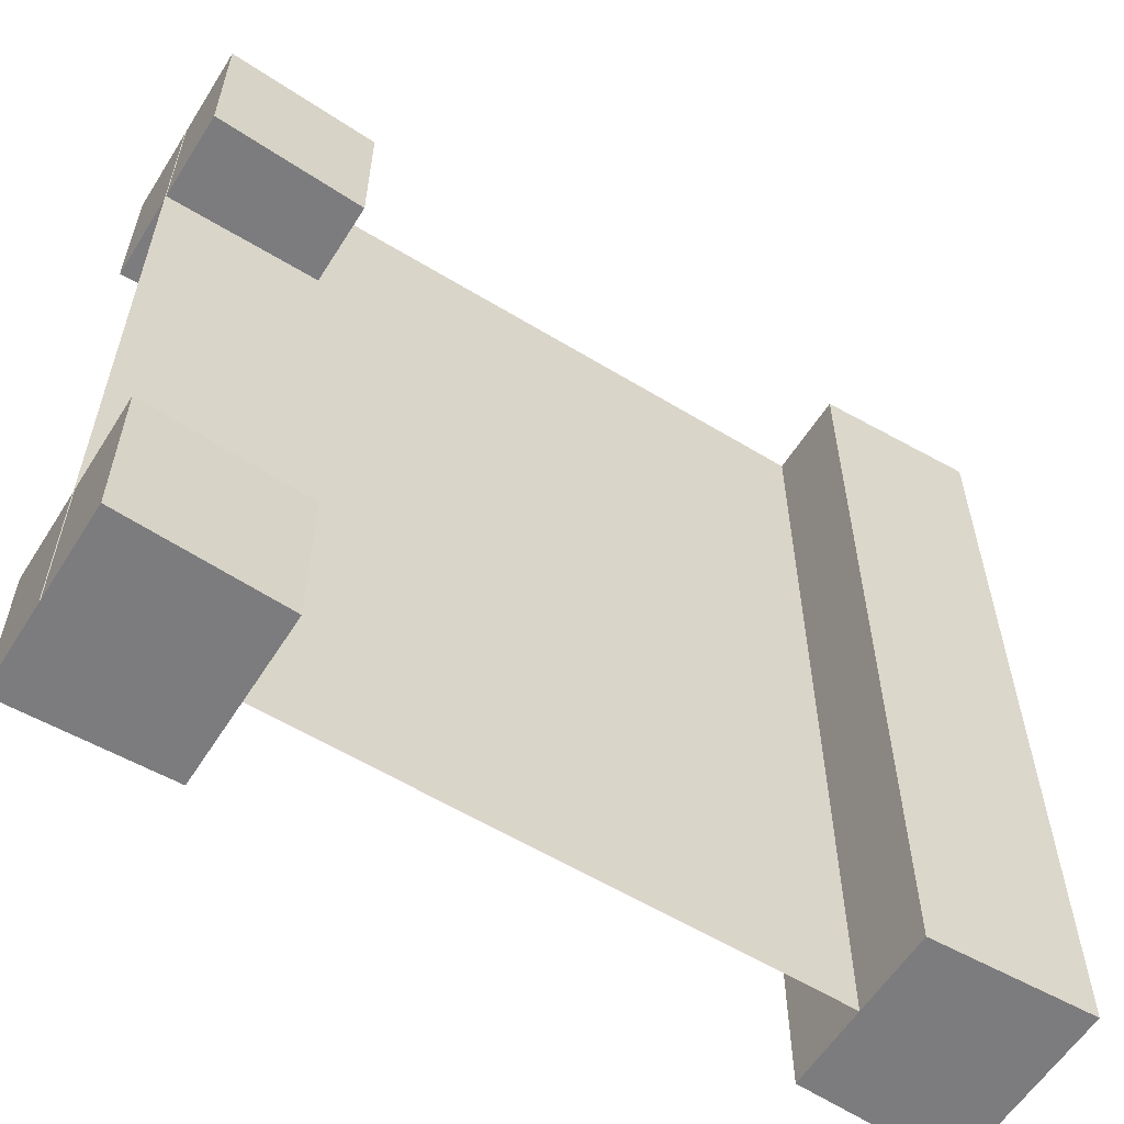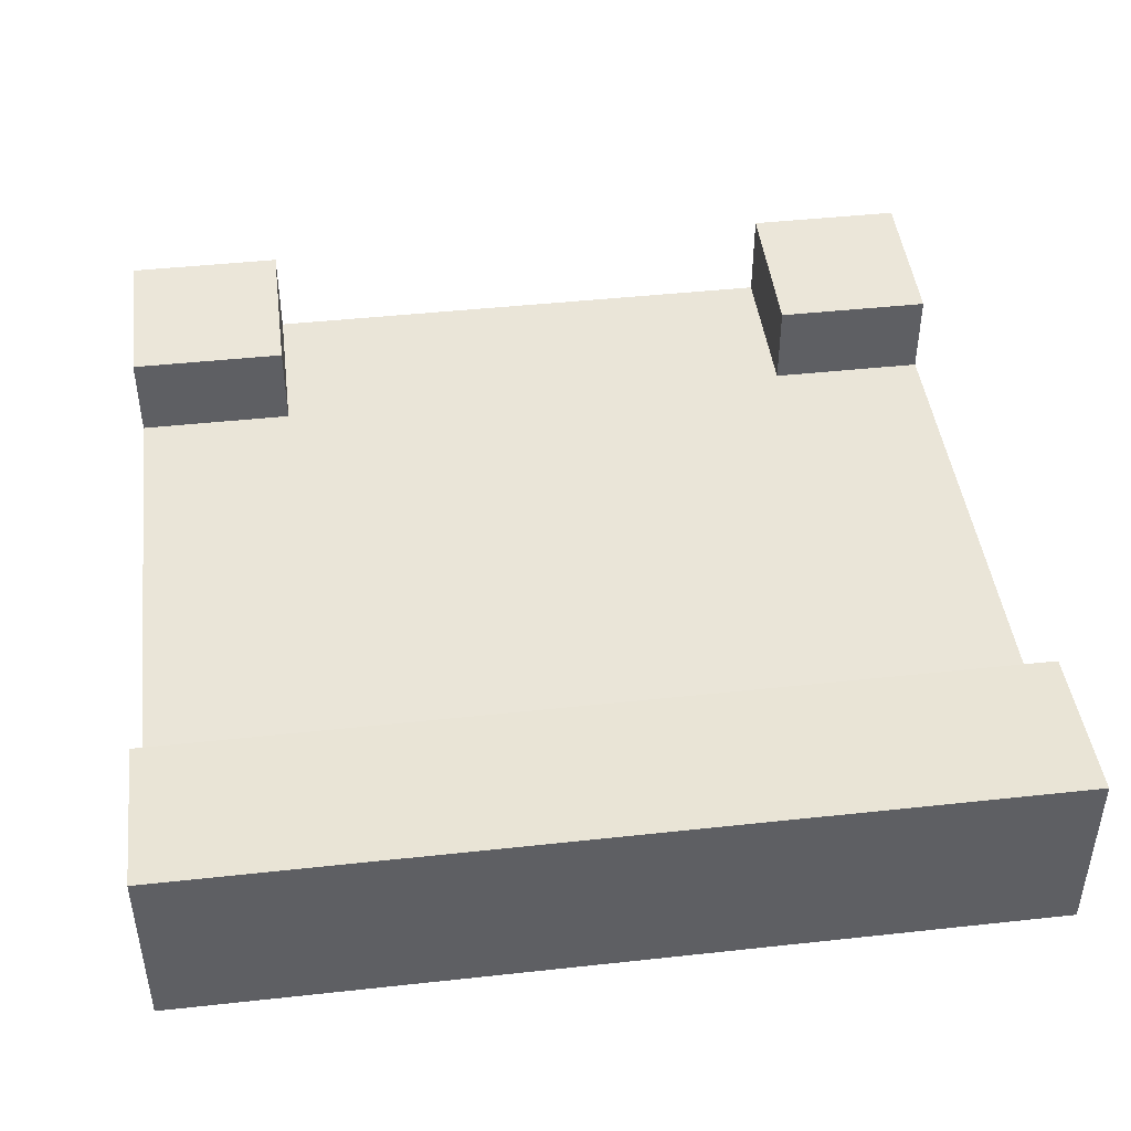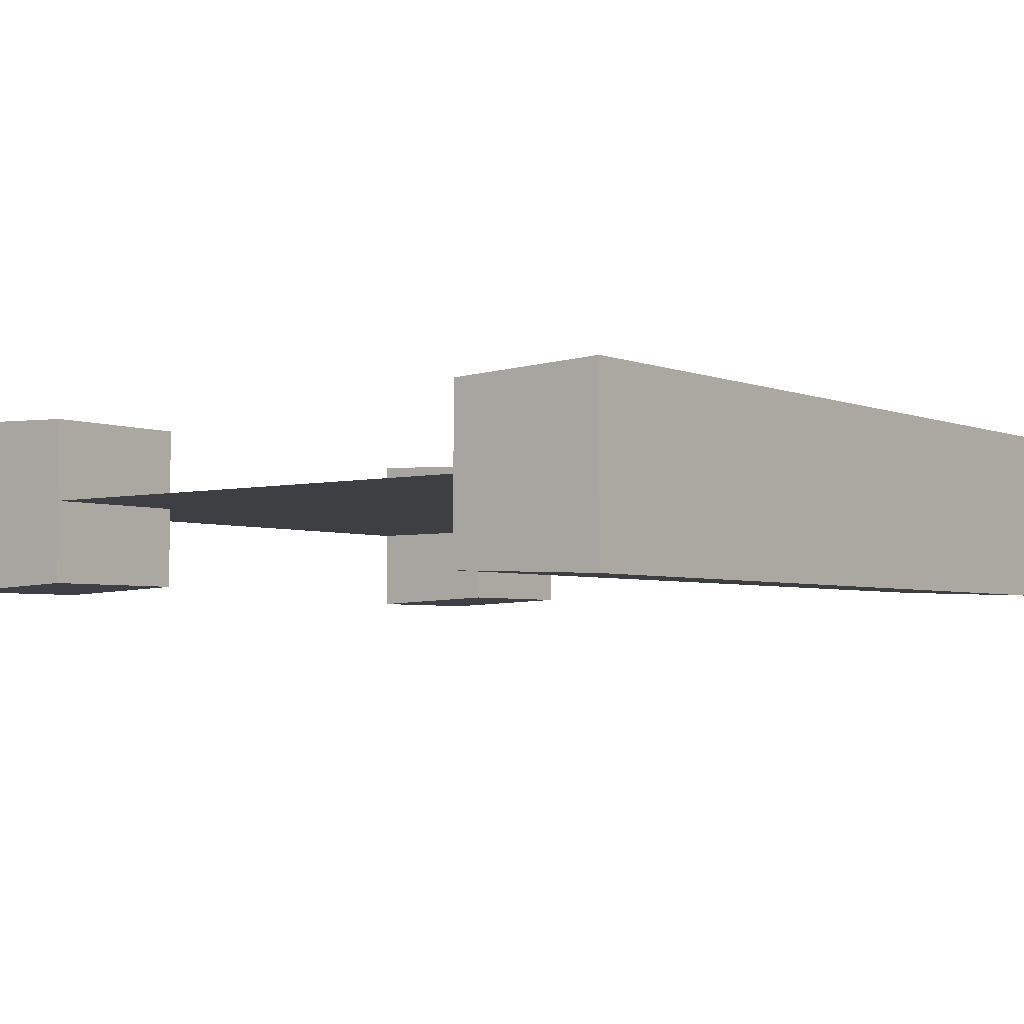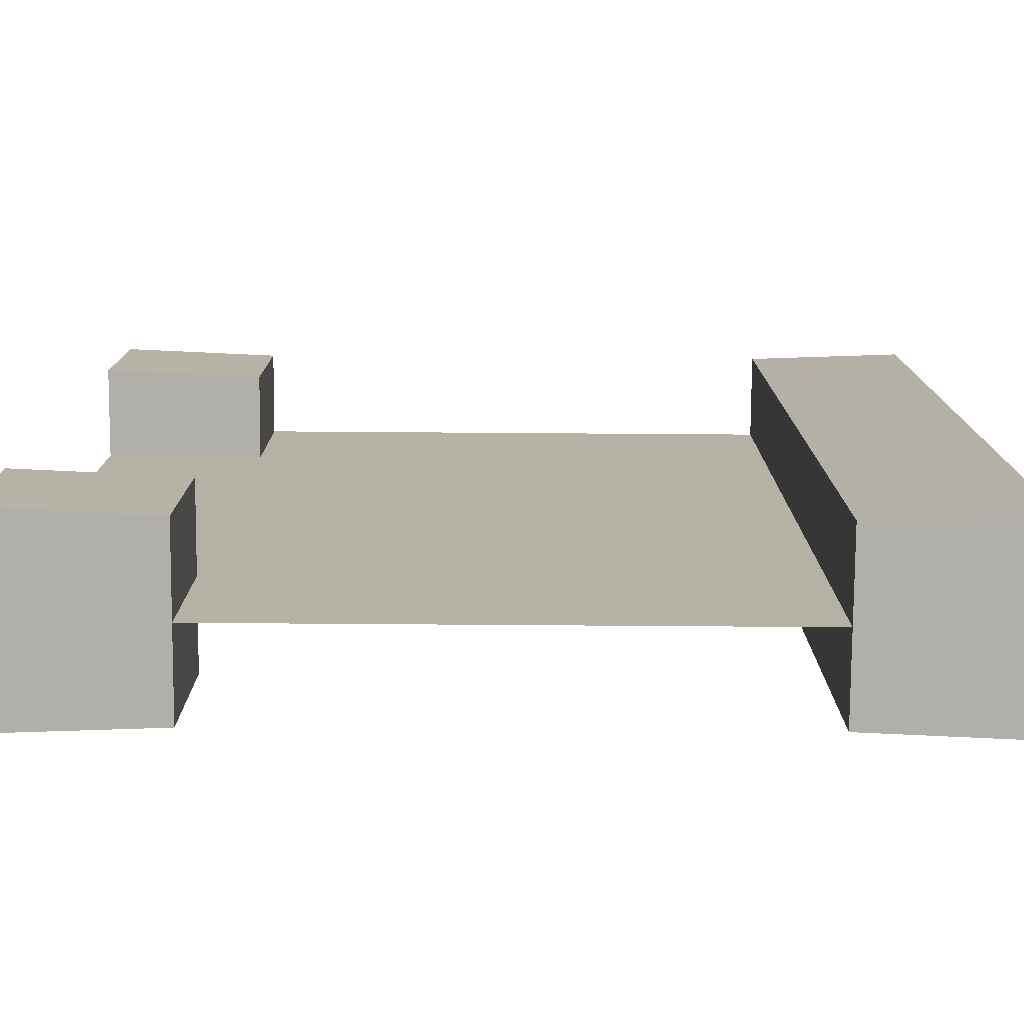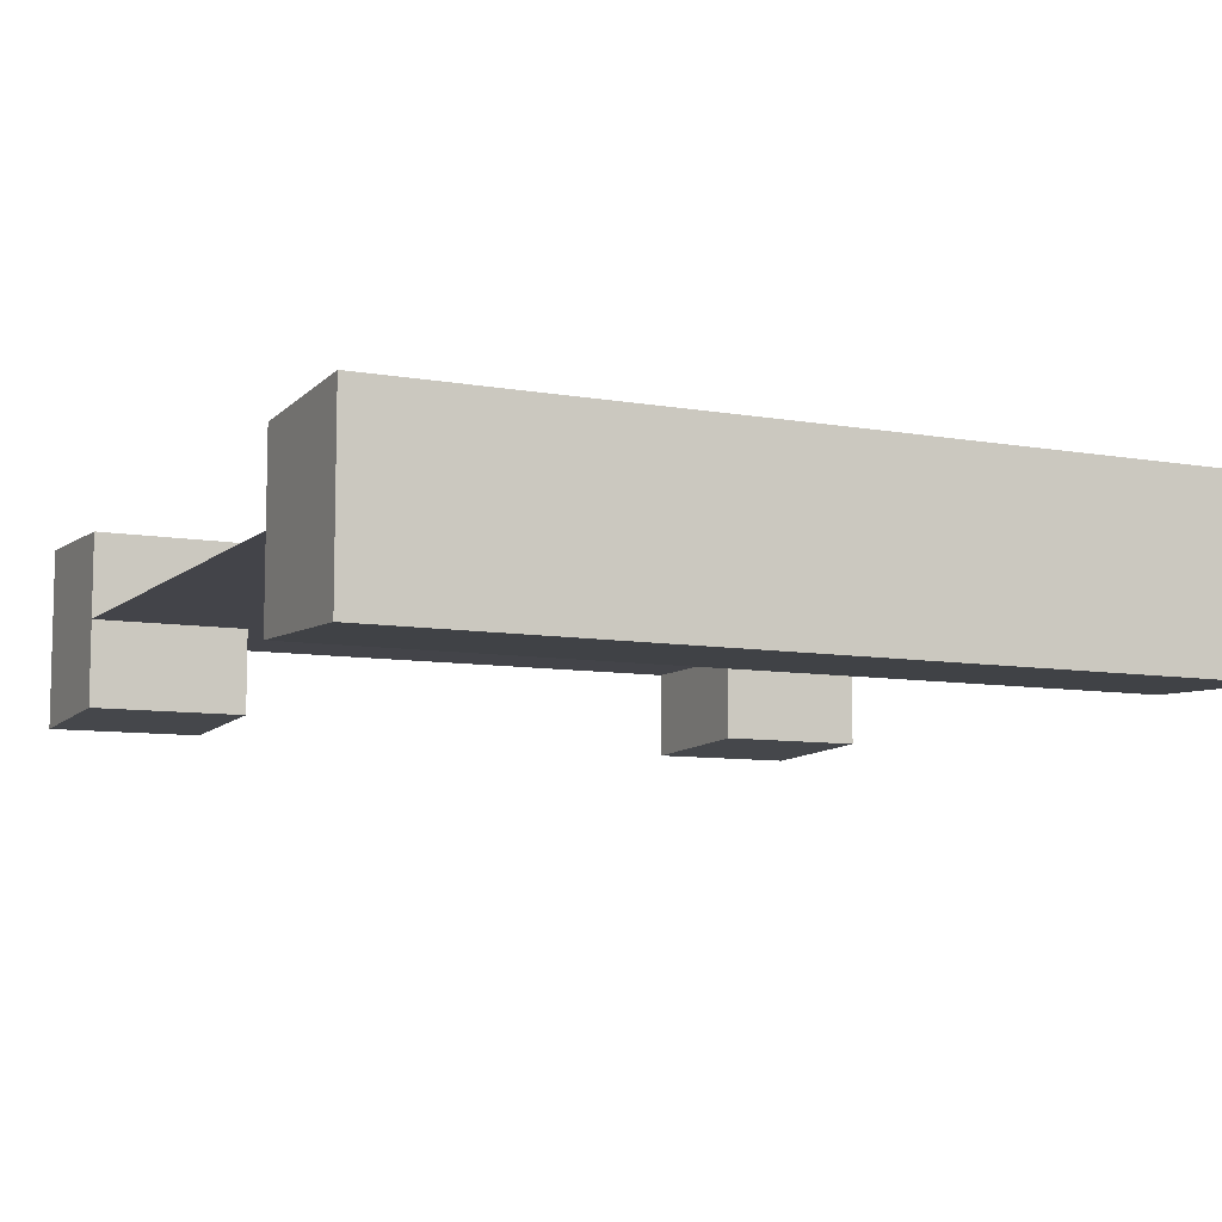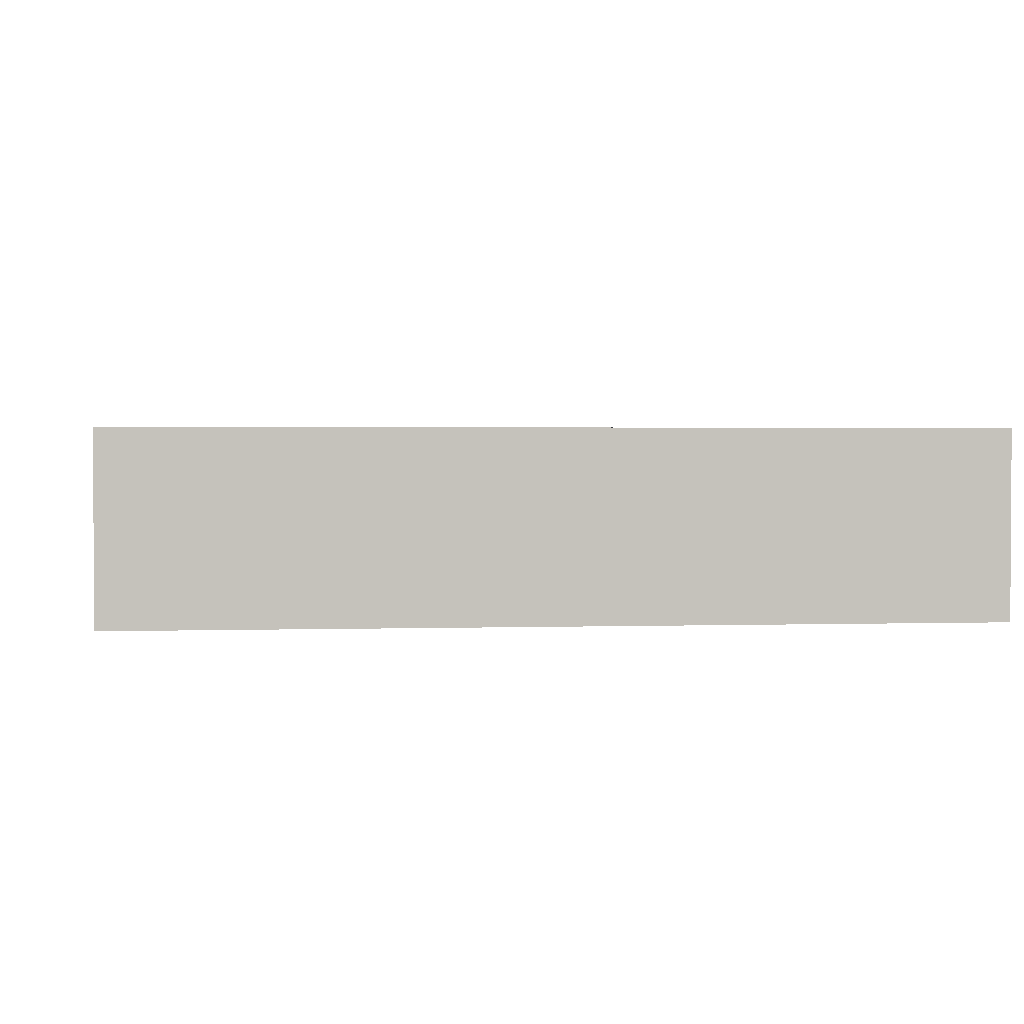
<metadata>
{"format":"obj","ext":"obj","renderer":"f3d","projection":"perspective","resolution":1024,"background":"white","views":[{"elev":-58.9,"azim":147.9,"up":"+Y"},{"elev":44.8,"azim":-97.2,"up":"+Z"},{"elev":-3.9,"azim":-142.0,"up":"+Z"},{"elev":-78.0,"azim":179.6,"up":"+Y"},{"elev":-8.4,"azim":-115.9,"up":"+Z"},{"elev":1.9,"azim":-96.4,"up":"+Z"}]}
</metadata>
<code>
o model_2338
v 0.4991 0.1833 -0.1078
v 0.4991 0 -0.1078
v 0.3129 0.1833 -0.1005
v 0.3129 0.1833 -0.1005
v 0.4991 0 -0.1078
v 0.3129 0 -0.1005
v 0.3129 0.1833 0.1005
v 0.3129 0.1833 -0.1005
v 0.3129 0 0.1005
v 0.3129 0 0.1005
v 0.3129 0.1833 -0.1005
v 0.3129 0 -0.1005
v 0.4991 0.1833 0.1078
v 0.3129 0.1833 0.1005
v 0.4991 0 0.1078
v 0.3129 0 0.1005
v 0.4991 0.1833 0.1078
v 0.4991 0.1833 -0.1078
v 0.3129 0.1833 0.1005
v 0.3129 0.1833 -0.1005
v 0.4991 0 -0.1078
v 0.4991 0.1833 -0.1078
v 0.4991 0.1833 0.1078
v 0.4991 0 0.1078
v 0.3129 0 -0.1005
v 0.4991 0 -0.1078
v 0.4991 0 0.1078
v 0.3129 0 0.1005
v 0.4991 0.8167 0.1078
v 0.4991 1 0.1078
v 0.3129 0.8167 0.1005
v 0.3129 0.8167 0.1005
v 0.4991 1 0.1078
v 0.3129 1 0.1005
v 0.3129 0.8167 -0.1005
v 0.3129 0.8167 0.1005
v 0.3129 1 -0.1005
v 0.3129 1 -0.1005
v 0.3129 0.8167 0.1005
v 0.3129 1 0.1005
v 0.4991 0.8167 -0.1078
v 0.3129 0.8167 -0.1005
v 0.4991 1 -0.1078
v 0.4991 1 -0.1078
v 0.3129 0.8167 -0.1005
v 0.3129 1 -0.1005
v 0.4991 0.8167 -0.1078
v 0.4991 0.8167 0.1078
v 0.3129 0.8167 -0.1005
v 0.3129 0.8167 0.1005
v 0.4991 1 0.1078
v 0.4991 0.8167 0.1078
v 0.4991 0.8167 -0.1078
v 0.4991 1 -0.1078
v 0.3129 1 0.1005
v 0.4991 1 0.1078
v 0.4991 1 -0.1078
v 0.3129 1 -0.1005
v -0.4995 1 -0.1078
v -0.3133 1 -0.1005
v -0.4995 0 -0.1078
v -0.3133 0 -0.1005
v -0.4995 1 0.1078
v -0.4995 1 -0.1078
v -0.4995 0 0.1078
v -0.4995 0 -0.1078
v -0.3133 1 0.1005
v -0.3133 0 0.1005
v -0.3133 1 -0.1005
v -0.3133 0 -0.1005
v -0.4995 1 0.1078
v -0.4995 0 0.1078
v -0.3133 1 0.1005
v -0.3133 0 0.1005
v -0.3133 1 0.1005
v -0.3133 1 -0.1005
v -0.4995 1 -0.1078
v -0.4995 1 0.1078
v -0.4995 0 -0.1078
v -0.3133 0 -0.1005
v -0.3133 0 0.1005
v -0.4995 0 0.1078
v -0.3133 0 0
v 0.5 0 0
v -0.3133 1 0
v 0.5 1 0
g surface_000
f 10 11 12
f 7 8 9
f 4 5 6
f 1 2 3
f 25 27 28
f 25 26 27
f 21 23 24
f 21 22 23
f 19 18 20
f 17 18 19
f 15 14 16
f 13 14 15
f 44 45 46
f 41 42 43
f 38 39 40
f 35 36 37
f 32 33 34
f 29 30 31
f 55 57 58
f 55 56 57
f 51 53 54
f 51 52 53
f 49 48 50
f 47 48 49
f 79 81 82
f 79 80 81
f 75 77 78
f 75 76 77
f 73 72 74
f 71 72 73
f 69 68 70
f 67 68 69
f 65 64 66
f 63 64 65
f 61 60 62
f 59 60 61
g surface_001
f 85 84 86
f 83 84 85

</code>
